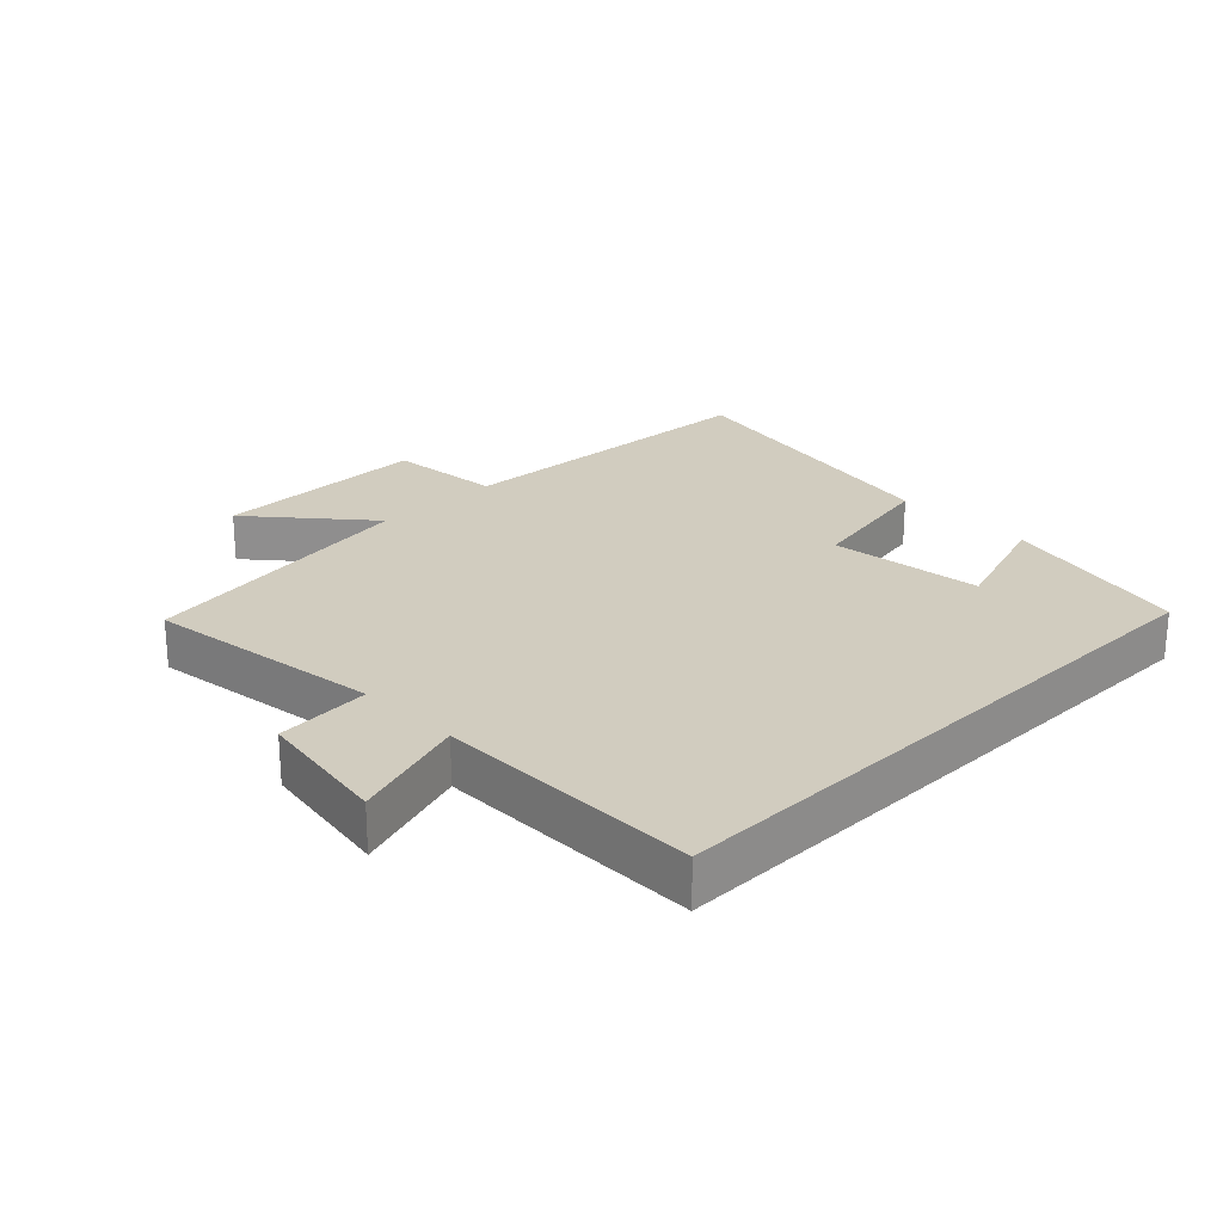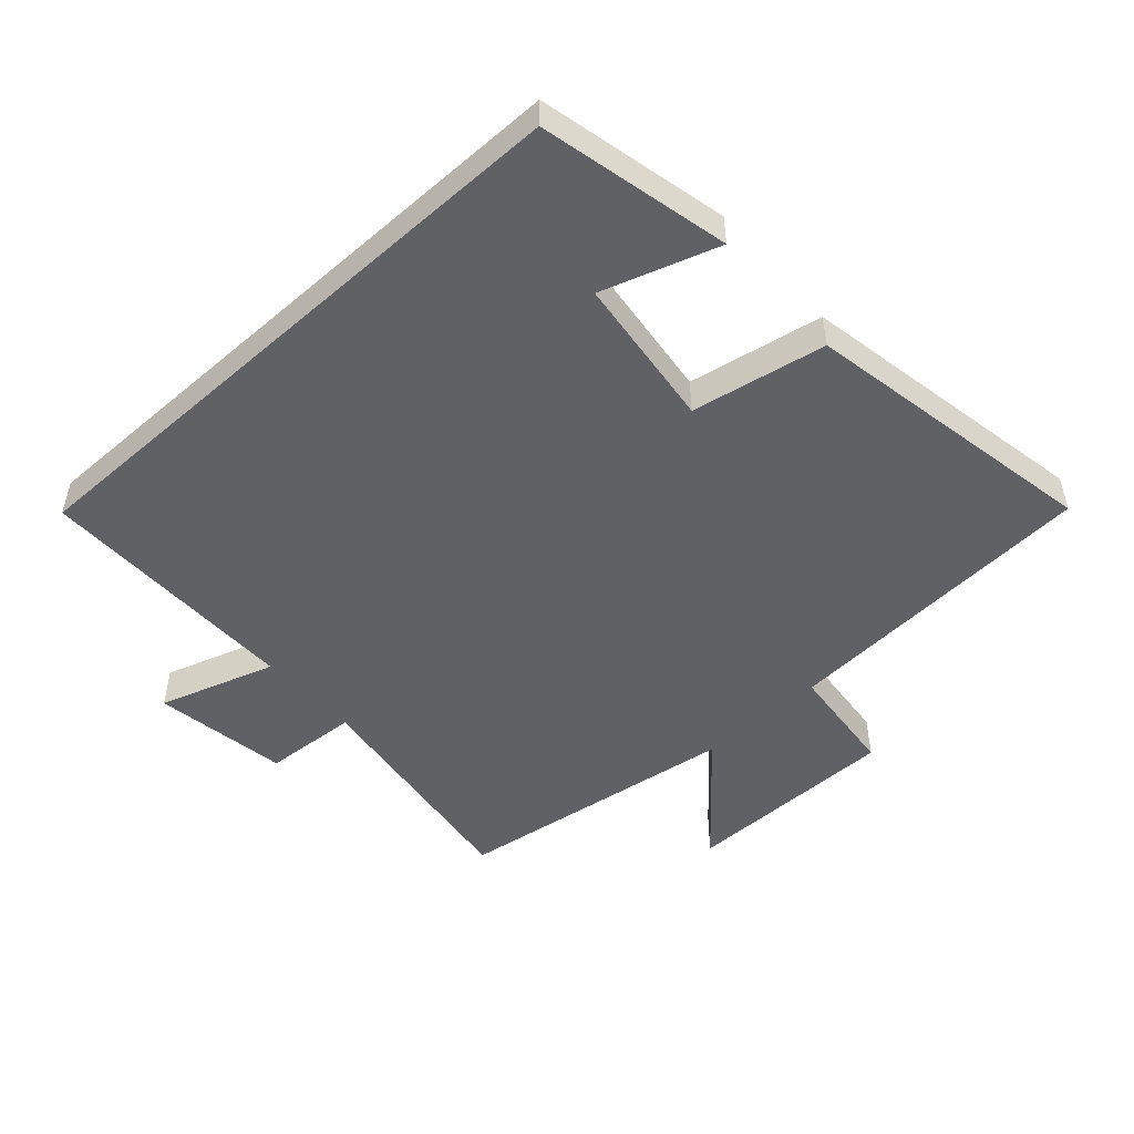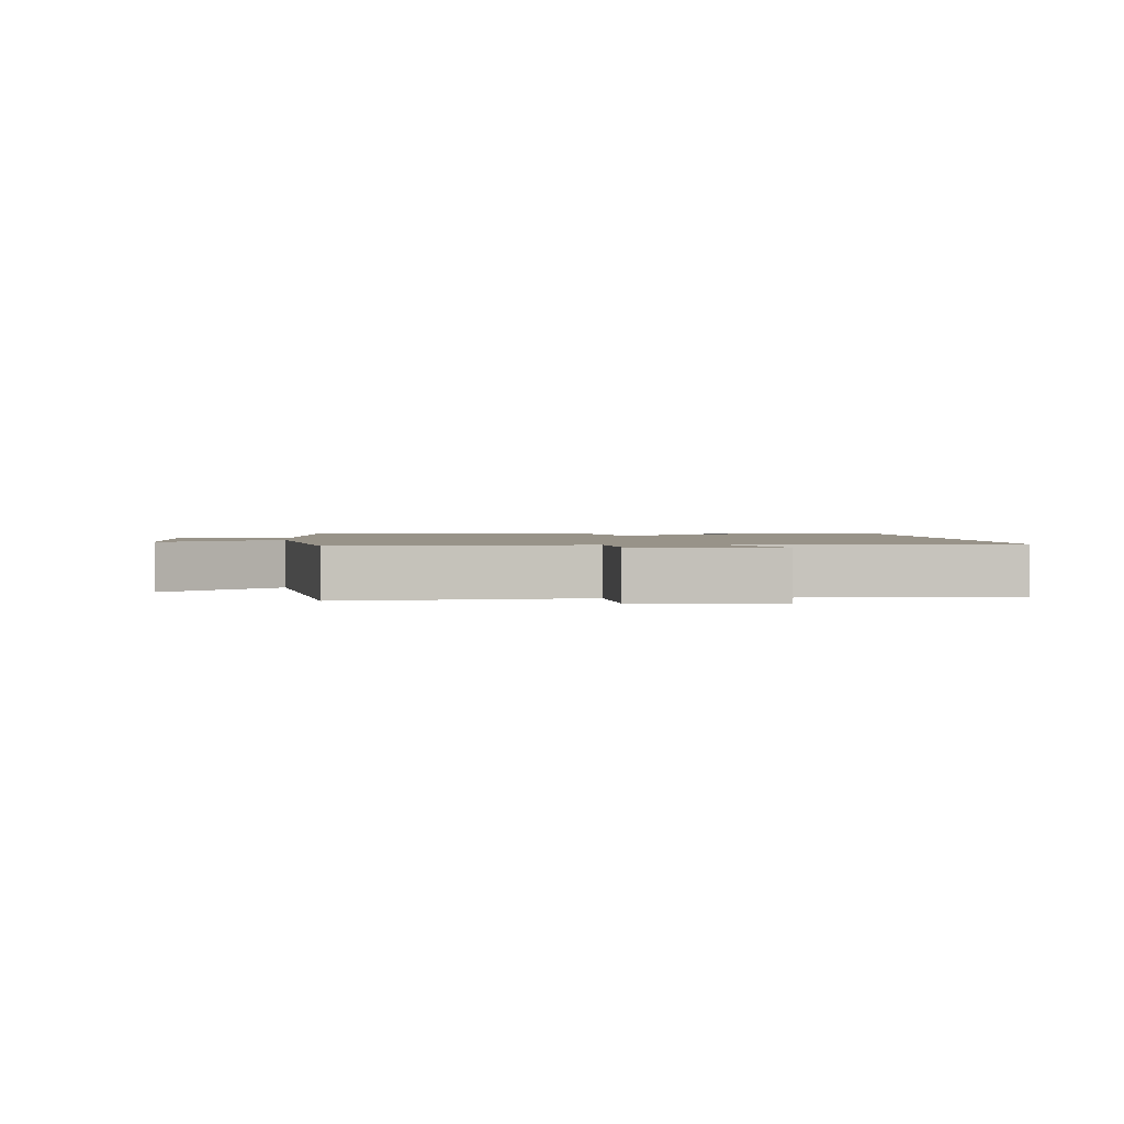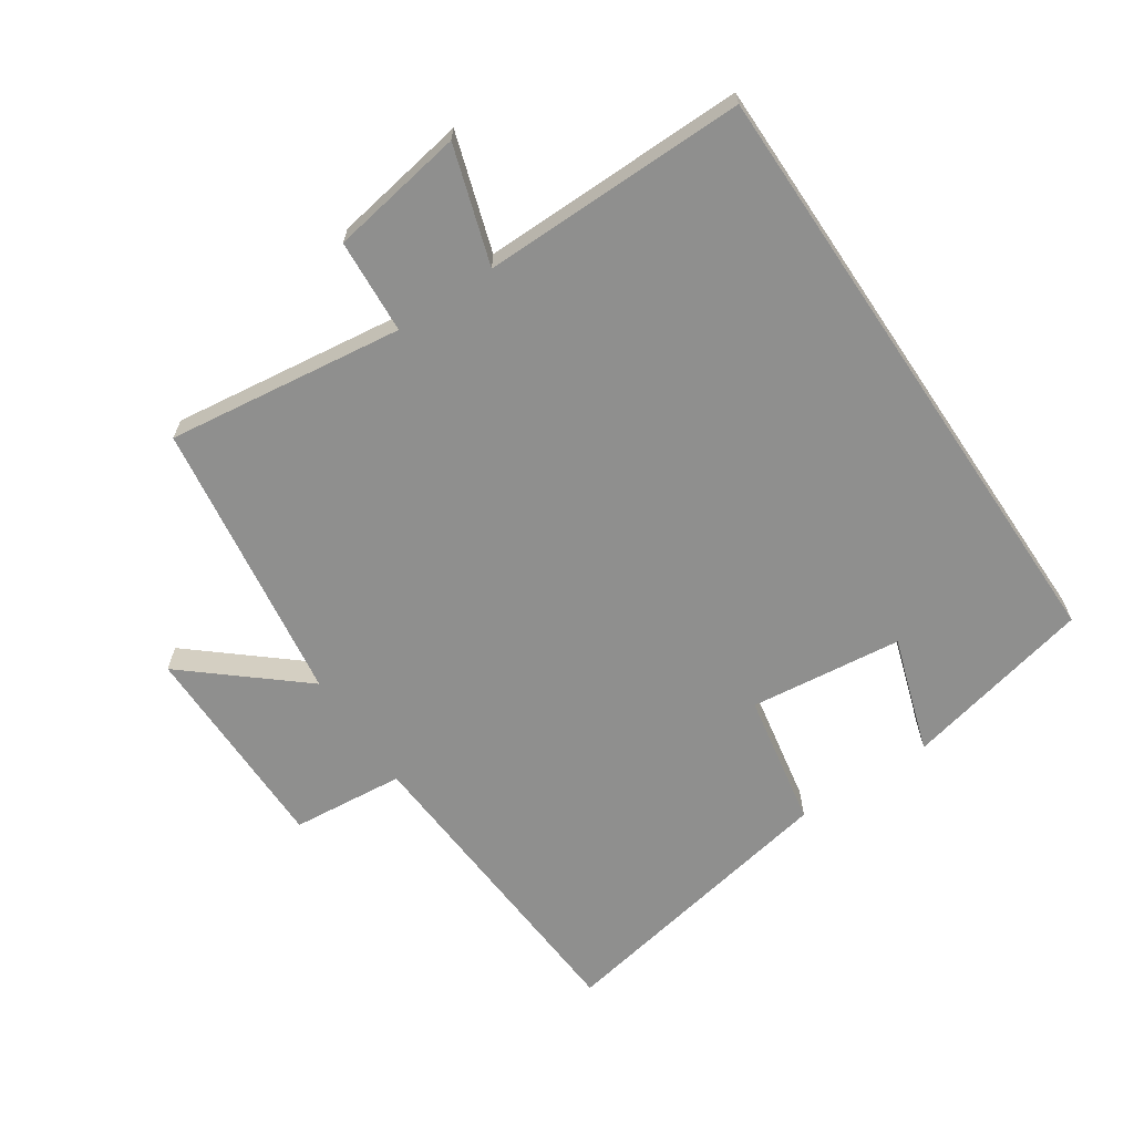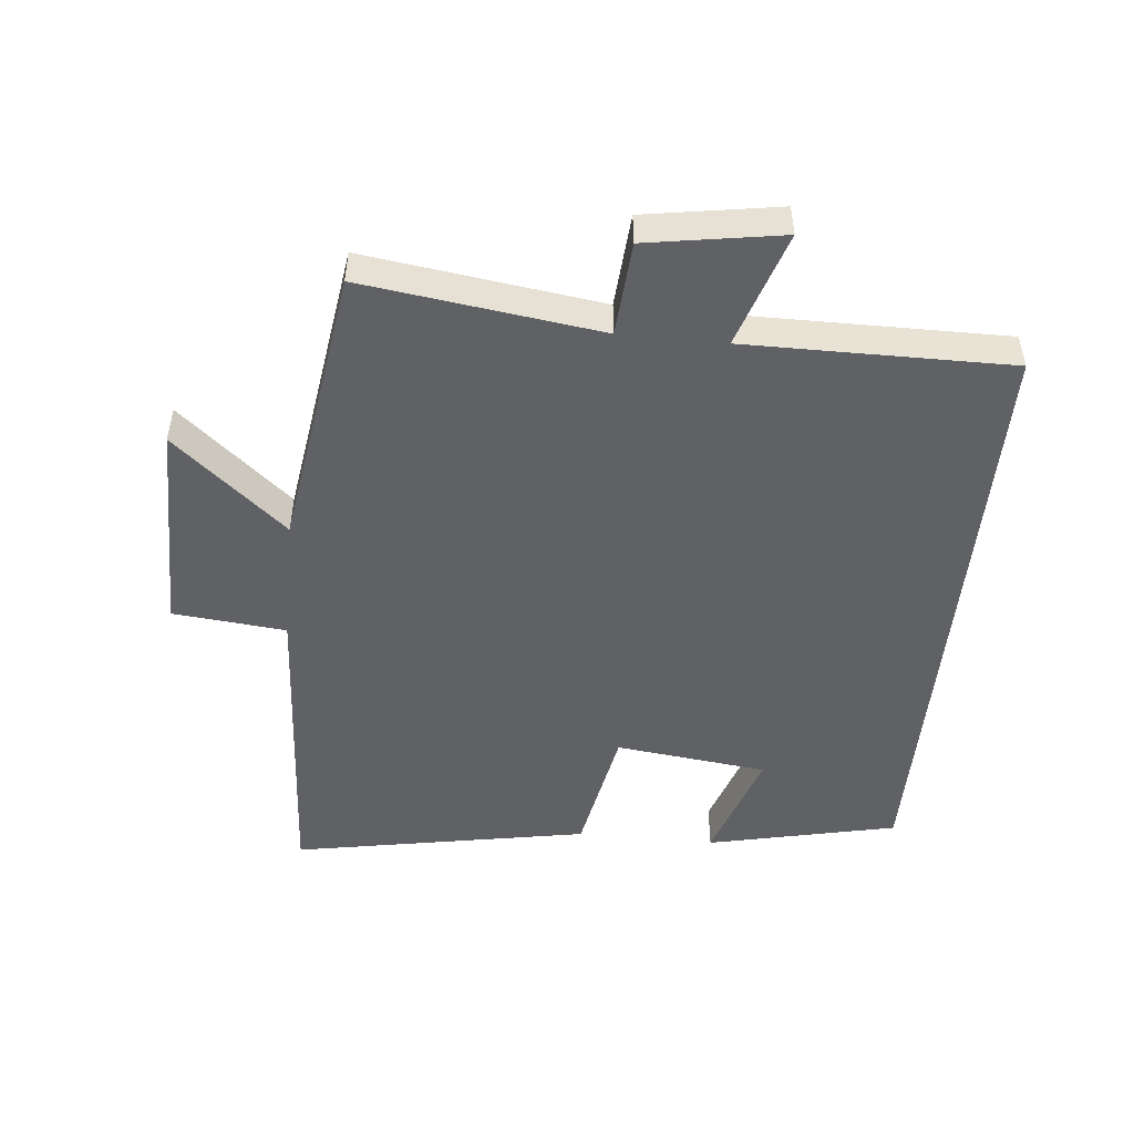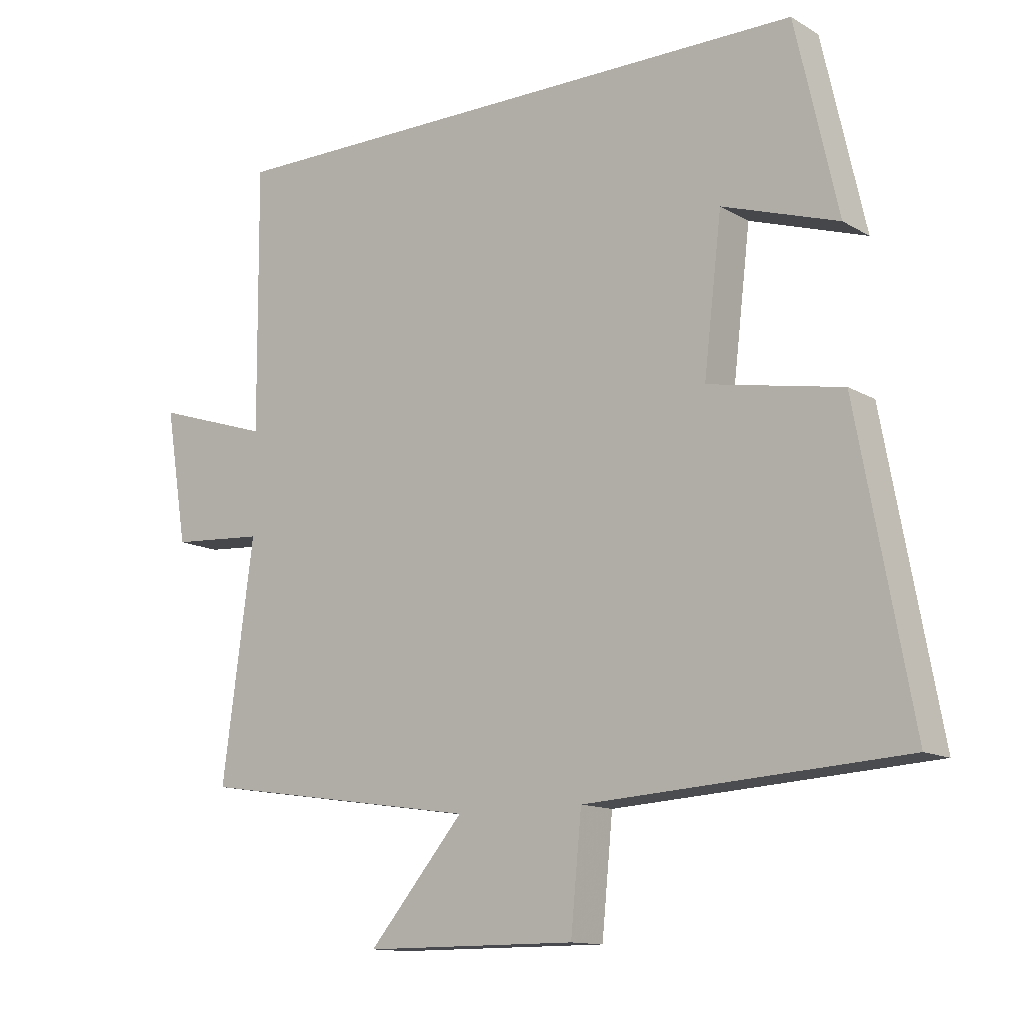
<metadata>
{"format":"obj","ext":"obj","renderer":"f3d","projection":"perspective","resolution":1024,"background":"white","views":[{"elev":24.2,"azim":-44.7,"up":"+Y"},{"elev":-50.1,"azim":42.0,"up":"+Y"},{"elev":1.6,"azim":-94.4,"up":"+Y"},{"elev":-65.1,"azim":-56.0,"up":"+Y"},{"elev":-49.1,"azim":-95.7,"up":"+Y"},{"elev":-12.7,"azim":37.2,"up":"+Z"}]}
</metadata>
<code>
v -0.503 0.07 0.5
v 0.434 0.07 0.5
v 0.5 0.07 0.206
v 0.32 0.07 0.265
v 0.292 0.07 0.029
v 0.5 0.07 -0.01
v 0.585 0.07 -0.469
v 0.091 0.07 -0.5
v 0.074 0.07 -0.675
v -0.258 0.07 -0.675
v -0.109 0.07 -0.5
v -0.549 0.07 -0.435
v -0.5 0.07 -0.069
v -0.646 0.07 -0.059
v -0.68 0.07 0.149
v -0.5 0.07 0.091
v -0.503 0 0.5
v 0.434 0 0.5
v 0.5 0 0.206
v 0.32 0 0.265
v 0.292 0 0.029
v 0.5 0 -0.01
v 0.585 0 -0.469
v 0.091 0 -0.5
v 0.074 0 -0.675
v -0.258 0 -0.675
v -0.109 0 -0.5
v -0.549 0 -0.435
v -0.5 0 -0.069
v -0.646 0 -0.059
v -0.68 0 0.149
v -0.5 0 0.091
f 13 14 15 16
f 11 12 13
f 11 13 16
f 8 9 10 11
f 8 11 16
f 7 8 16
f 6 7 16
f 5 6 16
f 4 5 16 1
f 2 3 4
f 1 2 4
f 32 31 30 29
f 29 28 27
f 32 29 27
f 27 26 25 24
f 32 27 24
f 32 24 23
f 32 23 22
f 32 22 21
f 17 32 21 20
f 20 19 18
f 20 18 17
f 1 17 18 2
f 2 18 19 3
f 3 19 20 4
f 4 20 21 5
f 5 21 22 6
f 6 22 23 7
f 7 23 24 8
f 8 24 25 9
f 9 25 26 10
f 10 26 27 11
f 11 27 28 12
f 12 28 29 13
f 13 29 30 14
f 14 30 31 15
f 15 31 32 16
f 16 32 17 1

</code>
